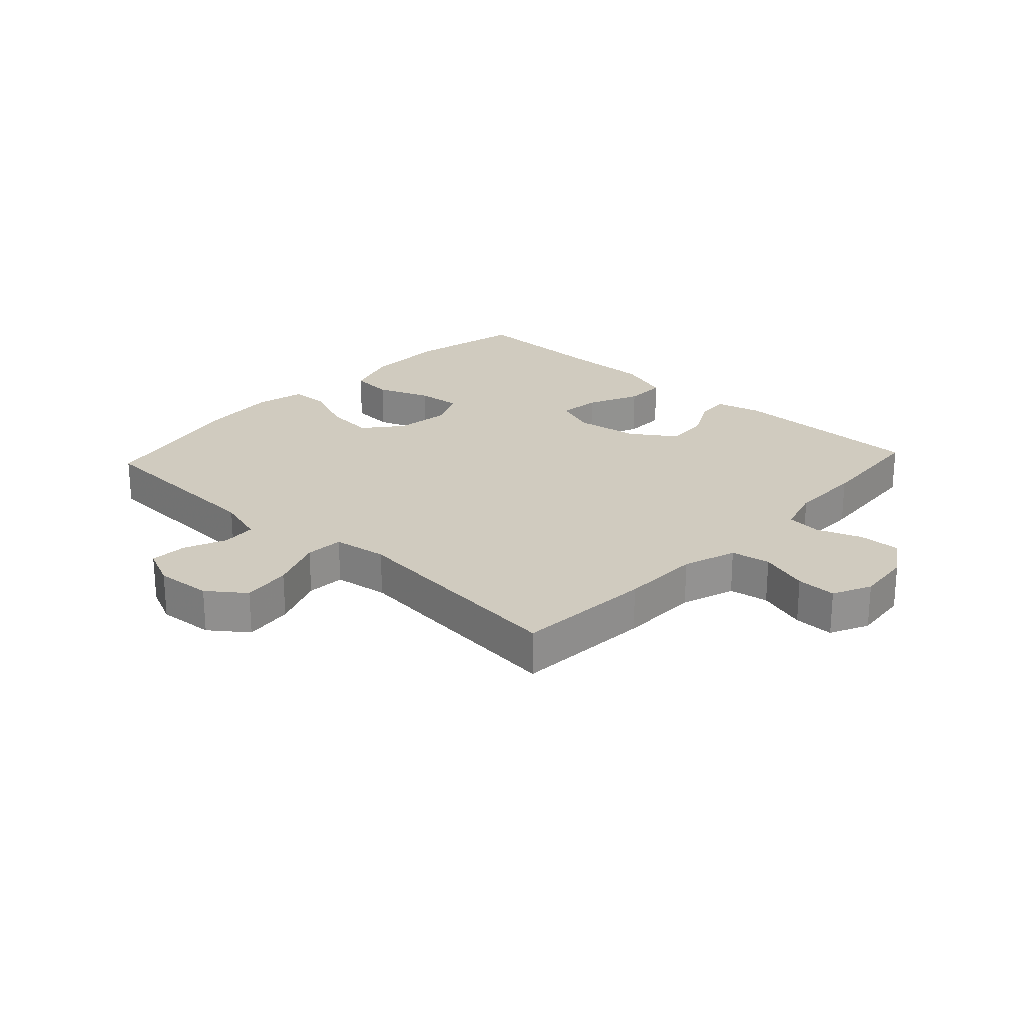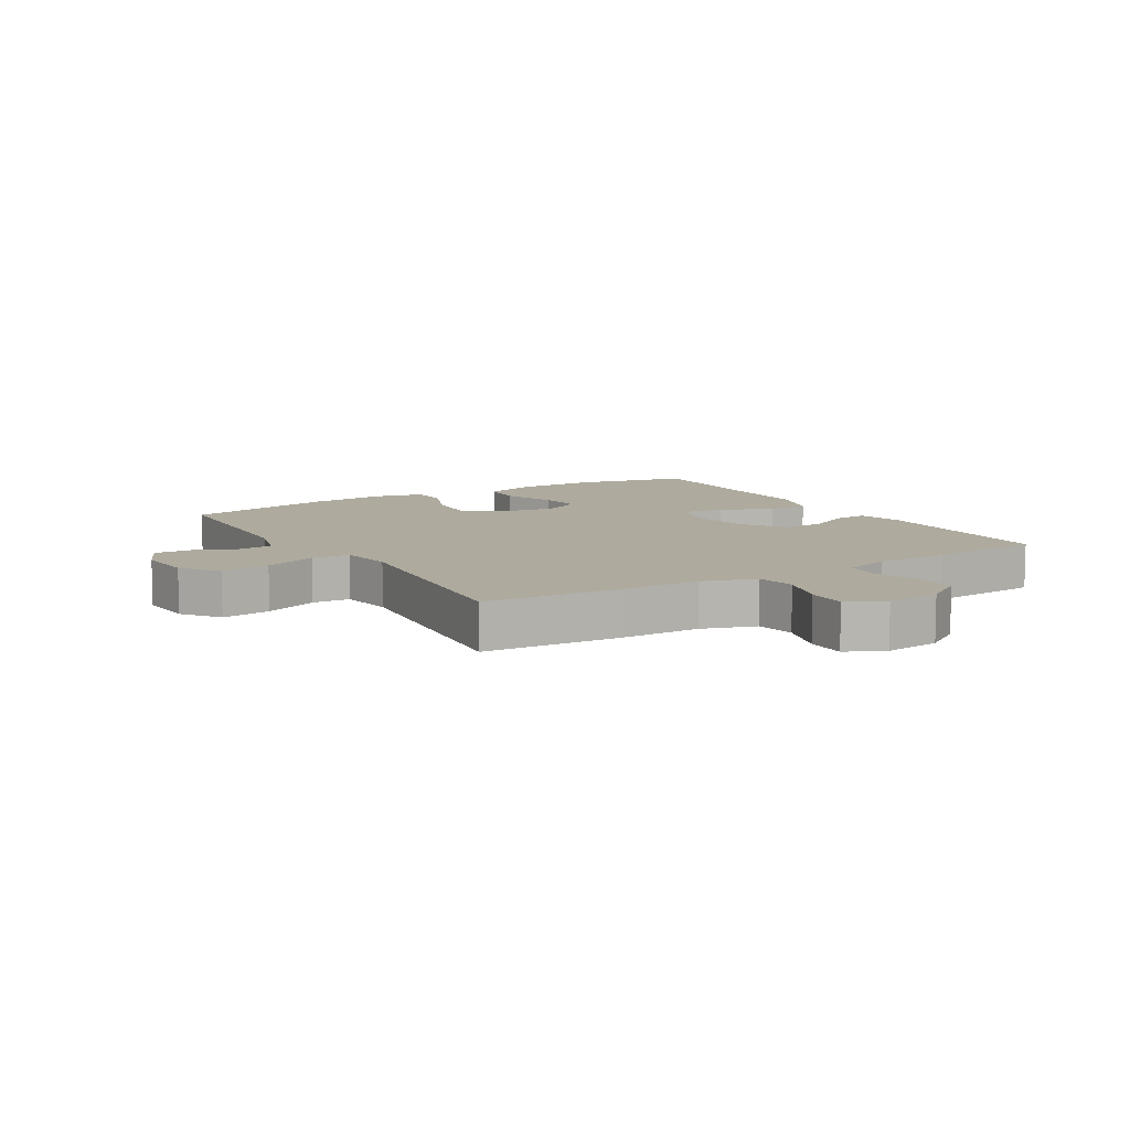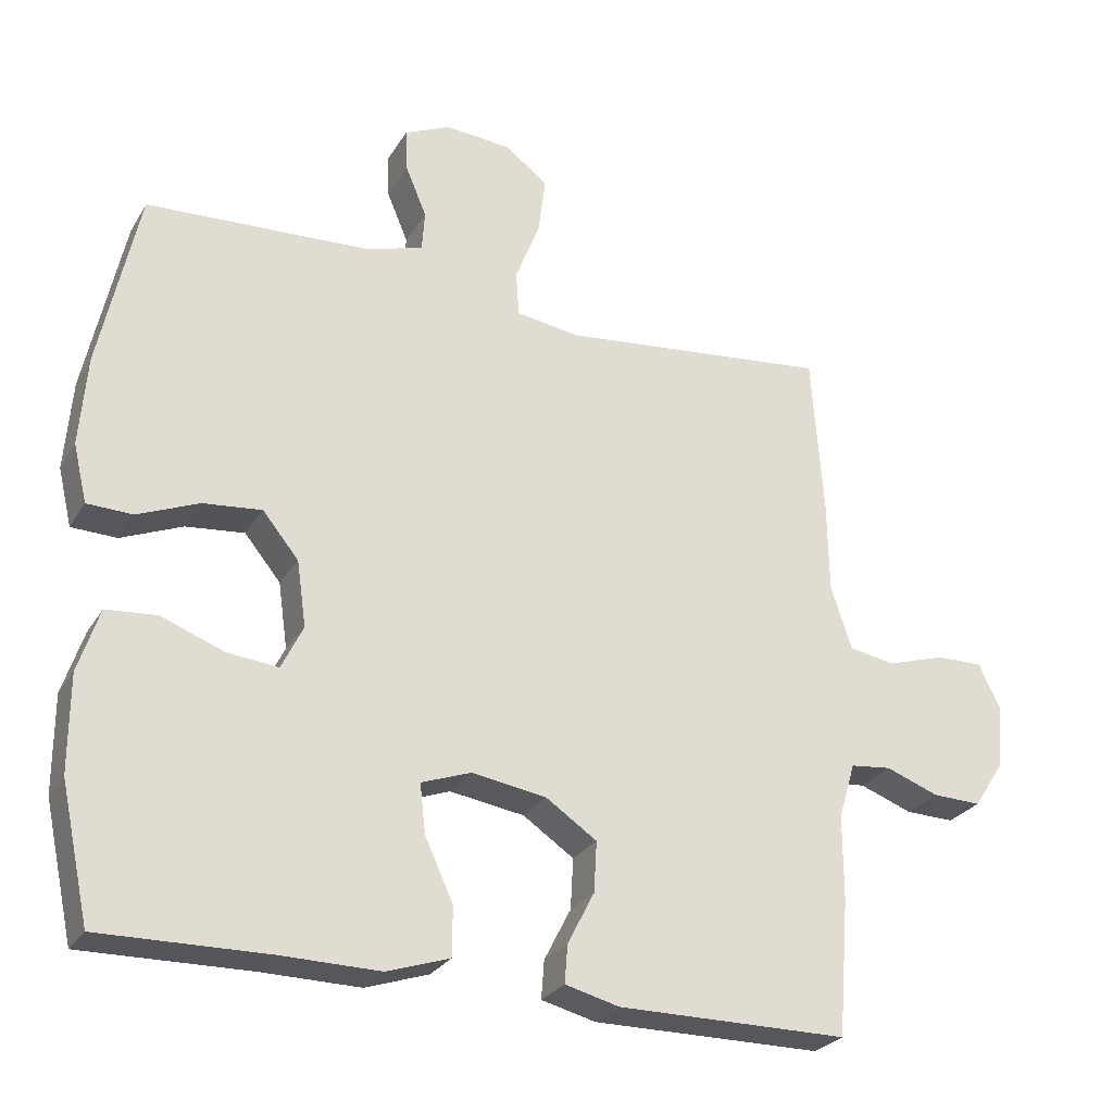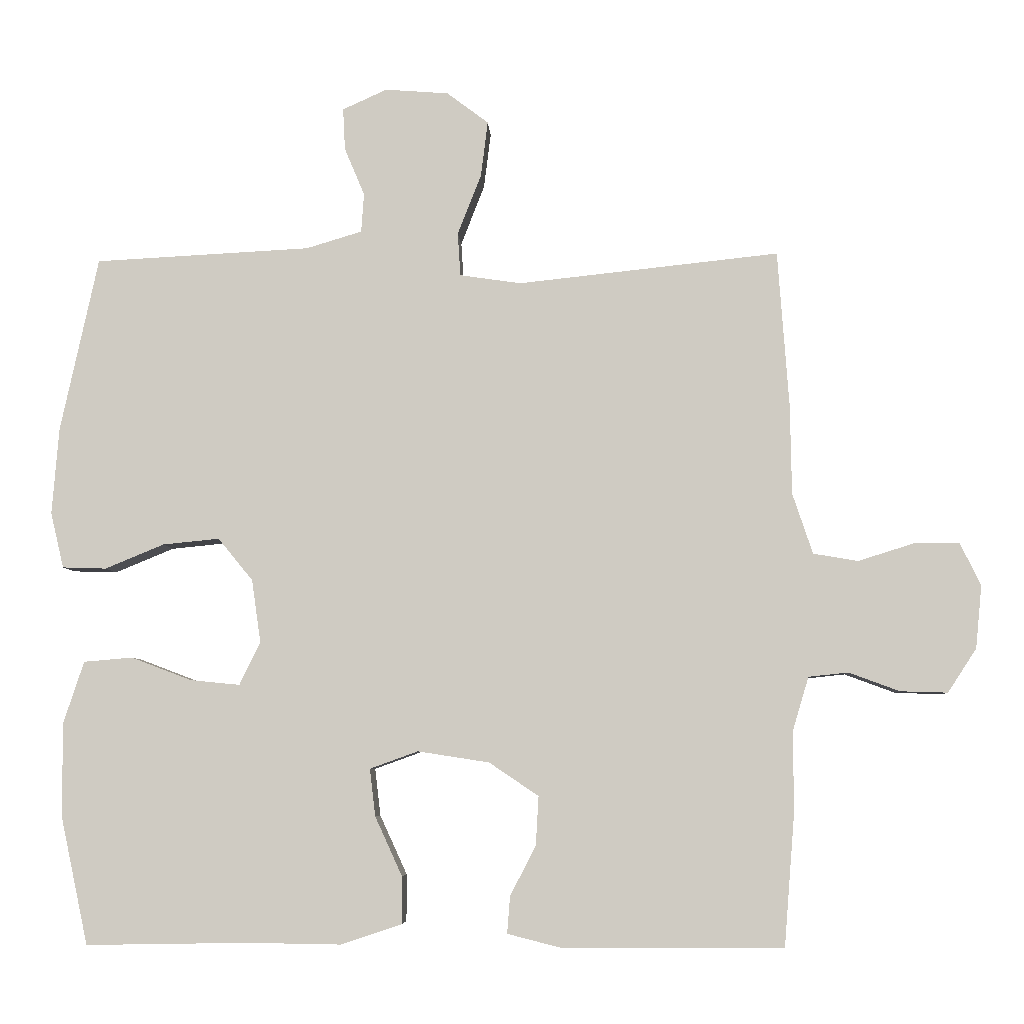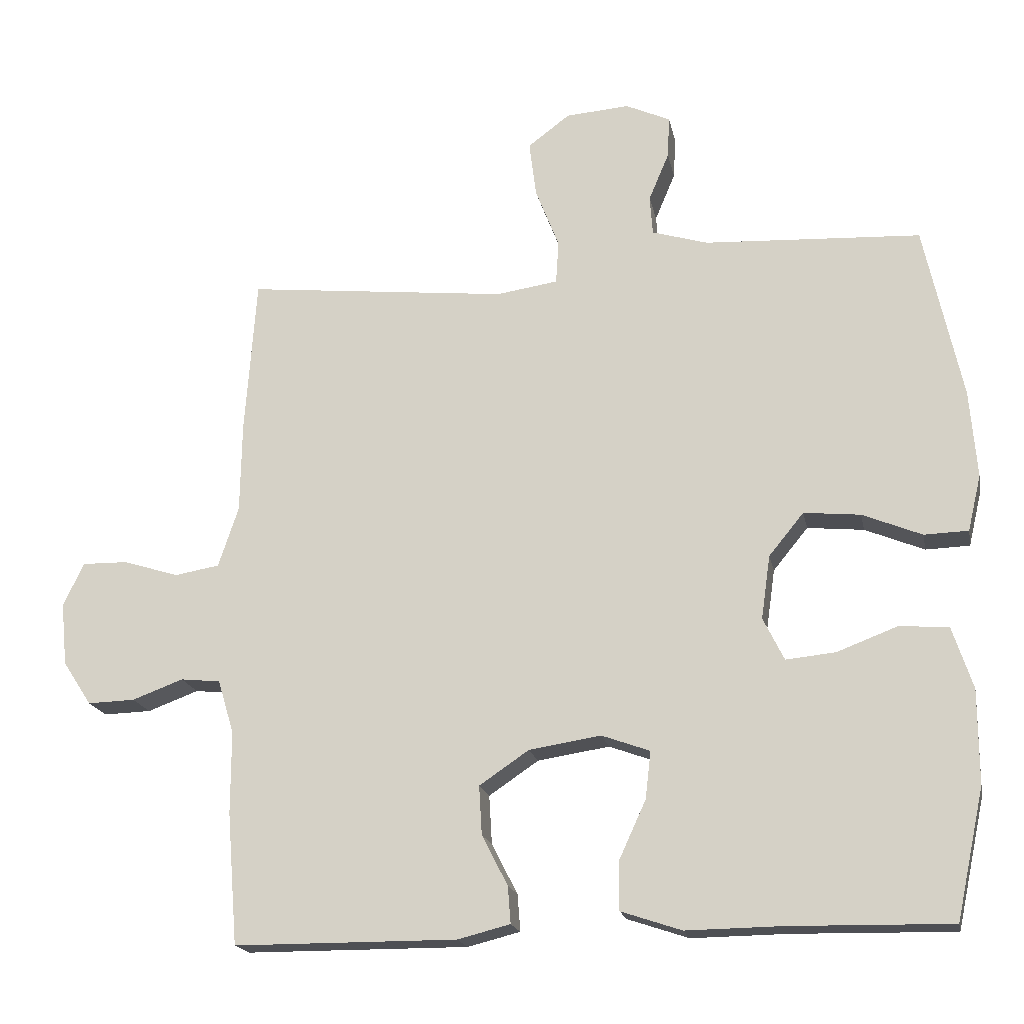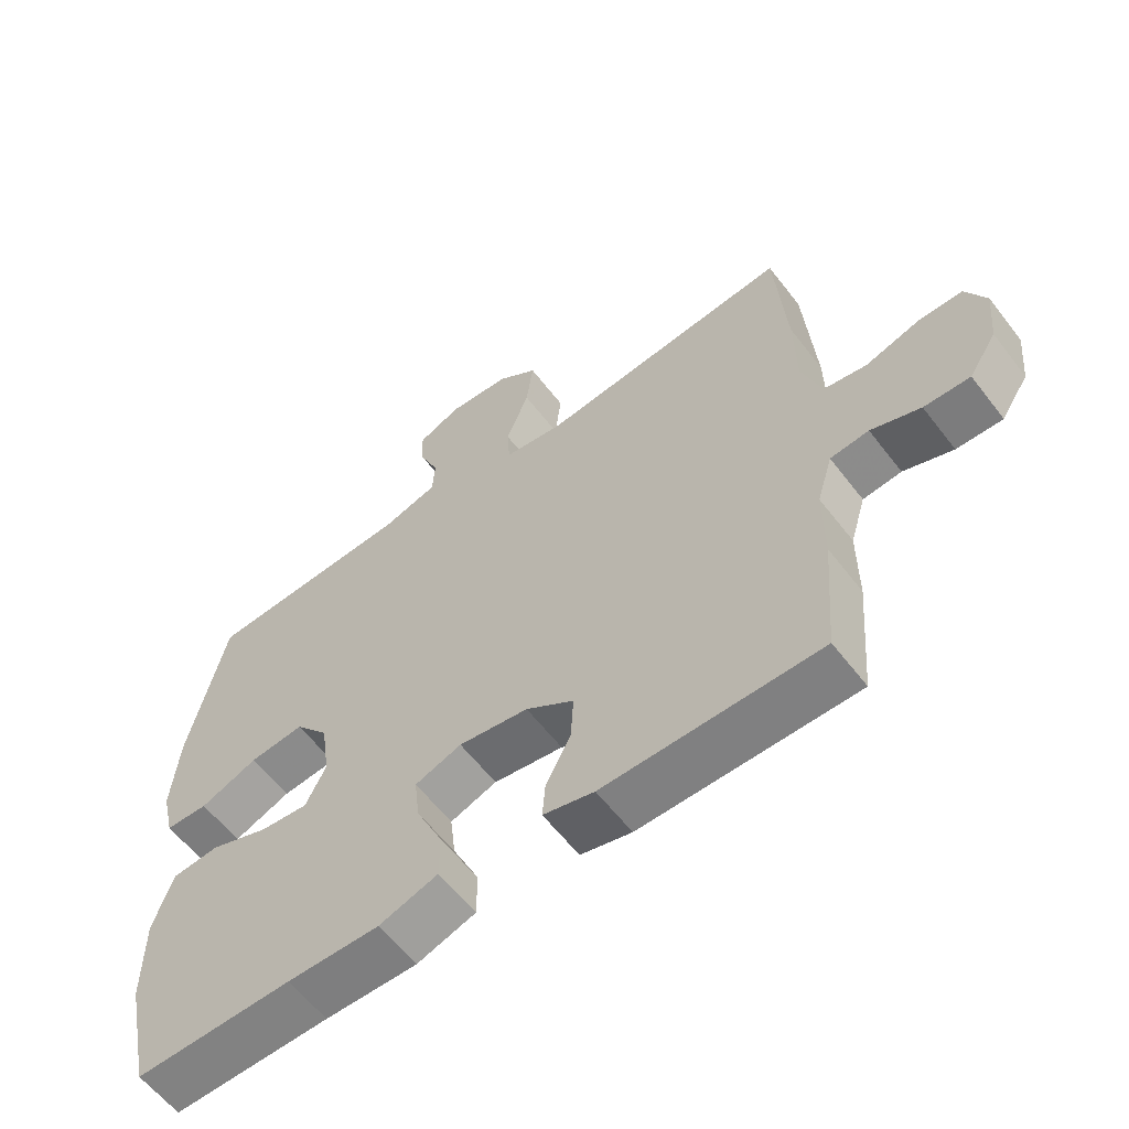
<metadata>
{"format":"obj","ext":"obj","renderer":"f3d","projection":"perspective","resolution":1024,"background":"white","views":[{"elev":23.7,"azim":42.8,"up":"+Y"},{"elev":9.3,"azim":58.8,"up":"+Y"},{"elev":-26.8,"azim":-24.8,"up":"+Z"},{"elev":-6.1,"azim":3.1,"up":"+Z"},{"elev":-18.5,"azim":-168.8,"up":"+Z"},{"elev":-60.0,"azim":37.4,"up":"+Z"}]}
</metadata>
<code>
v -0.5 0.07 -0.5
v -0.54 0.07 -0.315
v -0.54 0.07 -0.181
v -0.511 0.07 -0.093
v -0.441 0.07 -0.087
v -0.354 0.07 -0.12
v -0.283 0.07 -0.127
v -0.253 0.07 -0.066
v -0.266 0.07 0.025
v -0.316 0.07 0.086
v -0.397 0.07 0.078
v -0.482 0.07 0.043
v -0.545 0.07 0.045
v -0.564 0.07 0.125
v -0.554 0.07 0.25
v -0.5 0.07 0.5
v -0.19 0.07 0.516
v -0.11 0.07 0.54
v -0.106 0.07 0.596
v -0.135 0.07 0.665
v -0.138 0.07 0.725
v -0.074 0.07 0.754
v 0.017 0.07 0.747
v 0.077 0.07 0.702
v 0.067 0.07 0.622
v 0.033 0.07 0.535
v 0.037 0.07 0.473
v 0.125 0.07 0.46
v 0.5 0.07 0.5
v 0.516 0.07 0.276
v 0.518 0.07 0.147
v 0.547 0.07 0.06
v 0.611 0.07 0.049
v 0.691 0.07 0.074
v 0.756 0.07 0.075
v 0.786 0.07 0.013
v 0.777 0.07 -0.077
v 0.736 0.07 -0.14
v 0.668 0.07 -0.138
v 0.595 0.07 -0.111
v 0.538 0.07 -0.117
v 0.515 0.07 -0.194
v 0.515 0.07 -0.312
v 0.5 0.07 -0.5
v 0.181 0.07 -0.501
v 0.106 0.07 -0.482
v 0.11 0.07 -0.429
v 0.147 0.07 -0.357
v 0.151 0.07 -0.287
v 0.08 0.07 -0.239
v -0.023 0.07 -0.223
v -0.092 0.07 -0.248
v -0.084 0.07 -0.316
v -0.045 0.07 -0.401
v -0.045 0.07 -0.469
v -0.132 0.07 -0.498
v -0.268 0.07 -0.496
v -0.5 0 -0.5
v -0.54 0 -0.315
v -0.54 0 -0.181
v -0.511 0 -0.093
v -0.441 0 -0.087
v -0.354 0 -0.12
v -0.283 0 -0.127
v -0.253 0 -0.066
v -0.266 0 0.025
v -0.316 0 0.086
v -0.397 0 0.078
v -0.482 0 0.043
v -0.545 0 0.045
v -0.564 0 0.125
v -0.554 0 0.25
v -0.5 0 0.5
v -0.19 0 0.516
v -0.11 0 0.54
v -0.106 0 0.596
v -0.135 0 0.665
v -0.138 0 0.725
v -0.074 0 0.754
v 0.017 0 0.747
v 0.077 0 0.702
v 0.067 0 0.622
v 0.033 0 0.535
v 0.037 0 0.473
v 0.125 0 0.46
v 0.5 0 0.5
v 0.516 0 0.276
v 0.518 0 0.147
v 0.547 0 0.06
v 0.611 0 0.049
v 0.691 0 0.074
v 0.756 0 0.075
v 0.786 0 0.013
v 0.777 0 -0.077
v 0.736 0 -0.14
v 0.668 0 -0.138
v 0.595 0 -0.111
v 0.538 0 -0.117
v 0.515 0 -0.194
v 0.515 0 -0.312
v 0.5 0 -0.5
v 0.181 0 -0.501
v 0.106 0 -0.482
v 0.11 0 -0.429
v 0.147 0 -0.357
v 0.151 0 -0.287
v 0.08 0 -0.239
v -0.023 0 -0.223
v -0.092 0 -0.248
v -0.084 0 -0.316
v -0.045 0 -0.401
v -0.045 0 -0.469
v -0.132 0 -0.498
v -0.268 0 -0.496
f 54 55 56 57
f 53 54 57 1
f 52 53 1 2
f 51 52 2 3
f 45 46 47 48
f 45 48 49
f 42 43 44 45
f 41 42 45 49
f 37 38 39 40
f 37 40 41
f 36 37 41
f 33 34 35 36
f 32 33 36 41
f 31 32 41 49
f 28 29 30 31
f 27 28 31 49
f 23 24 25 26
f 23 26 27
f 22 23 27
f 19 20 21 22
f 18 19 22 27
f 17 18 27 49
f 11 12 13 14
f 10 11 14 15
f 3 4 5 6
f 51 3 6 7
f 50 51 7 8
f 16 17 49 50
f 10 15 16
f 9 10 16 50
f 8 9 50
f 114 113 112 111
f 58 114 111 110
f 59 58 110 109
f 60 59 109 108
f 105 104 103 102
f 106 105 102
f 102 101 100 99
f 106 102 99 98
f 97 96 95 94
f 98 97 94
f 98 94 93
f 93 92 91 90
f 98 93 90 89
f 106 98 89 88
f 88 87 86 85
f 106 88 85 84
f 83 82 81 80
f 84 83 80
f 84 80 79
f 79 78 77 76
f 84 79 76 75
f 106 84 75 74
f 71 70 69 68
f 72 71 68 67
f 63 62 61 60
f 64 63 60 108
f 65 64 108 107
f 107 106 74 73
f 73 72 67
f 107 73 67 66
f 107 66 65
f 1 58 59 2
f 2 59 60 3
f 3 60 61 4
f 4 61 62 5
f 5 62 63 6
f 6 63 64 7
f 7 64 65 8
f 8 65 66 9
f 9 66 67 10
f 10 67 68 11
f 11 68 69 12
f 12 69 70 13
f 13 70 71 14
f 14 71 72 15
f 15 72 73 16
f 16 73 74 17
f 17 74 75 18
f 18 75 76 19
f 19 76 77 20
f 20 77 78 21
f 21 78 79 22
f 22 79 80 23
f 23 80 81 24
f 24 81 82 25
f 25 82 83 26
f 26 83 84 27
f 27 84 85 28
f 28 85 86 29
f 29 86 87 30
f 30 87 88 31
f 31 88 89 32
f 32 89 90 33
f 33 90 91 34
f 34 91 92 35
f 35 92 93 36
f 36 93 94 37
f 37 94 95 38
f 38 95 96 39
f 39 96 97 40
f 40 97 98 41
f 41 98 99 42
f 42 99 100 43
f 43 100 101 44
f 44 101 102 45
f 45 102 103 46
f 46 103 104 47
f 47 104 105 48
f 48 105 106 49
f 49 106 107 50
f 50 107 108 51
f 51 108 109 52
f 52 109 110 53
f 53 110 111 54
f 54 111 112 55
f 55 112 113 56
f 56 113 114 57
f 57 114 58 1

</code>
